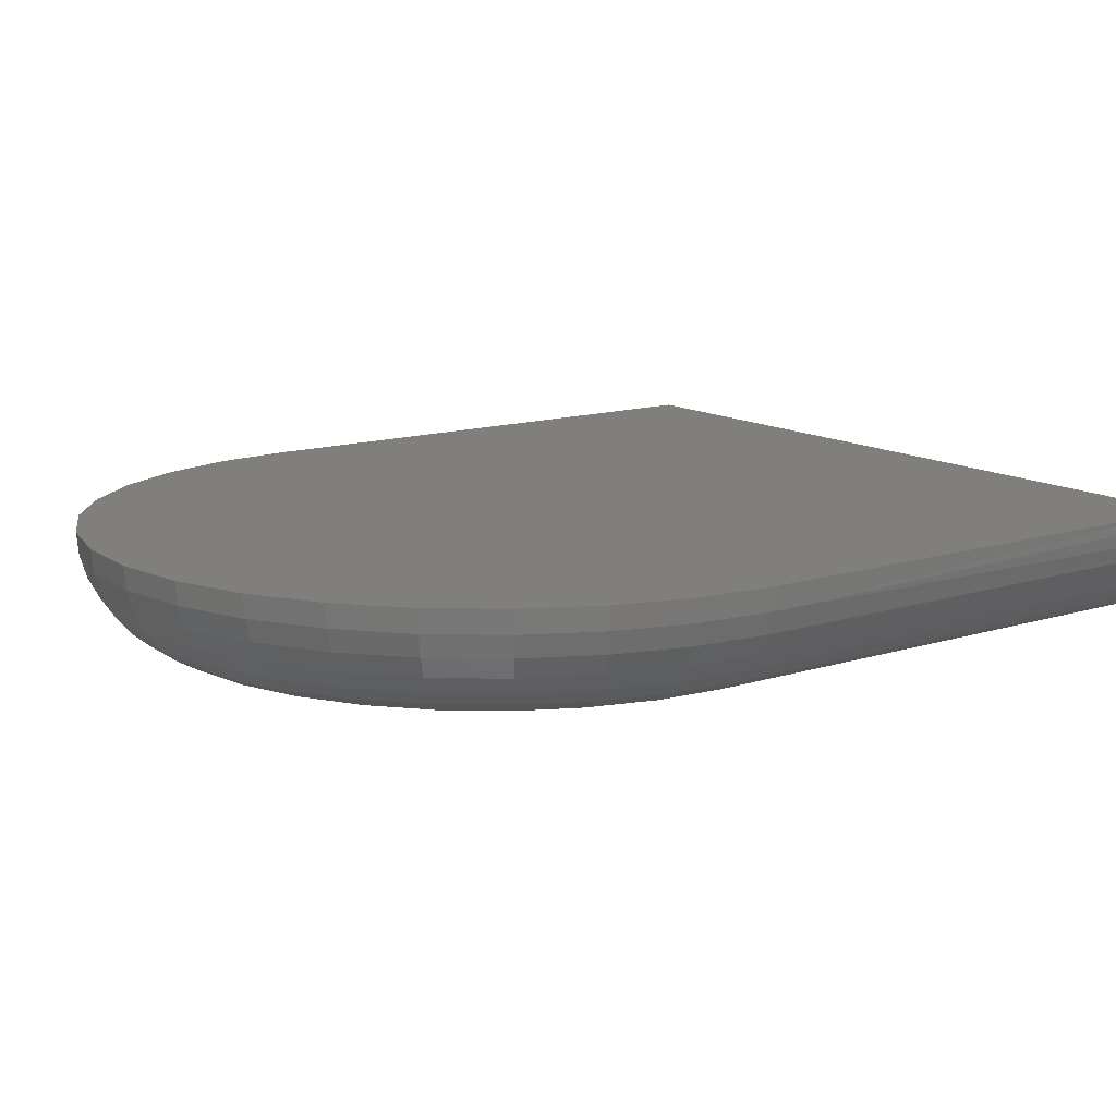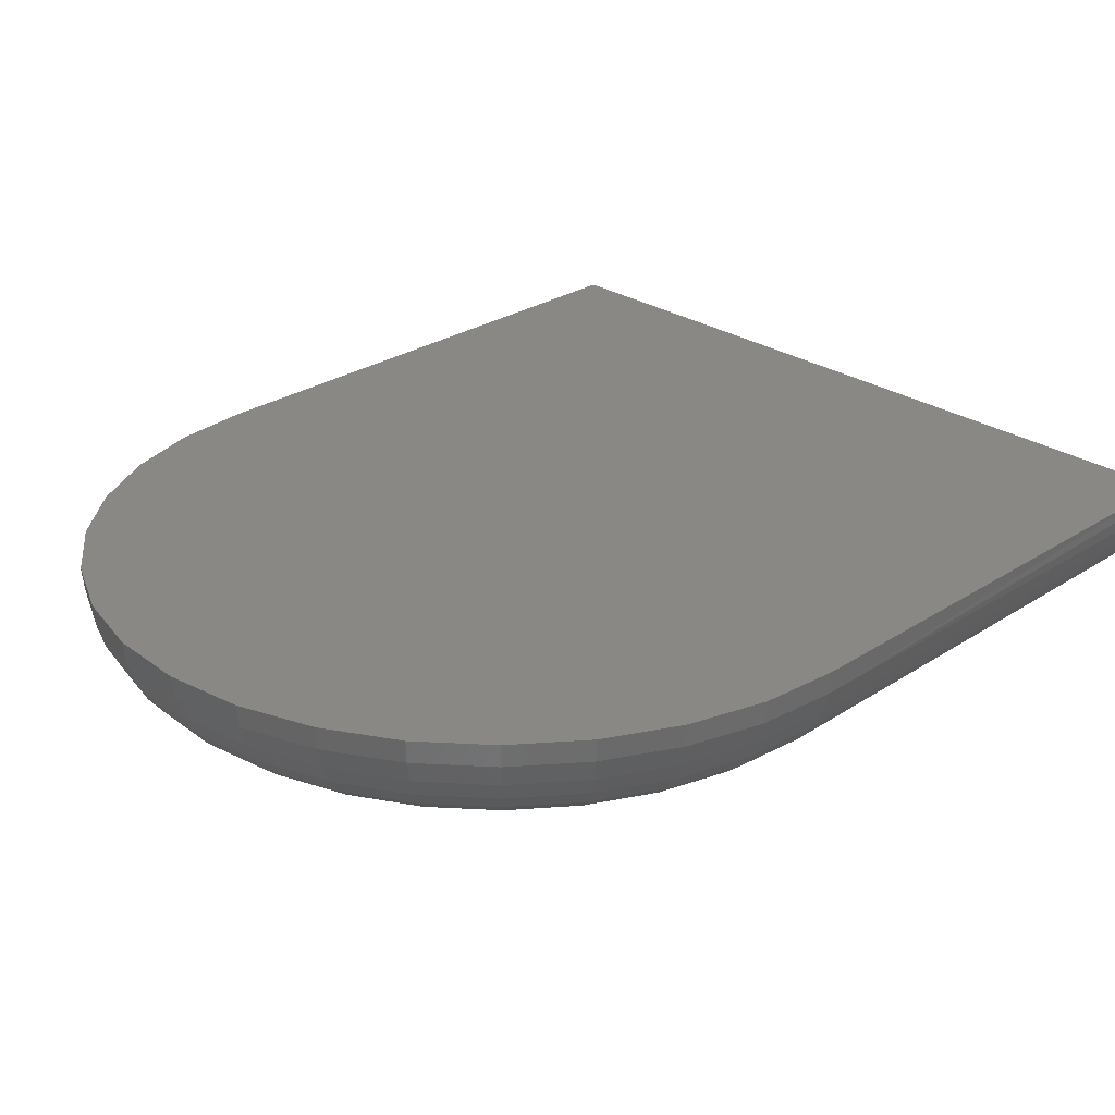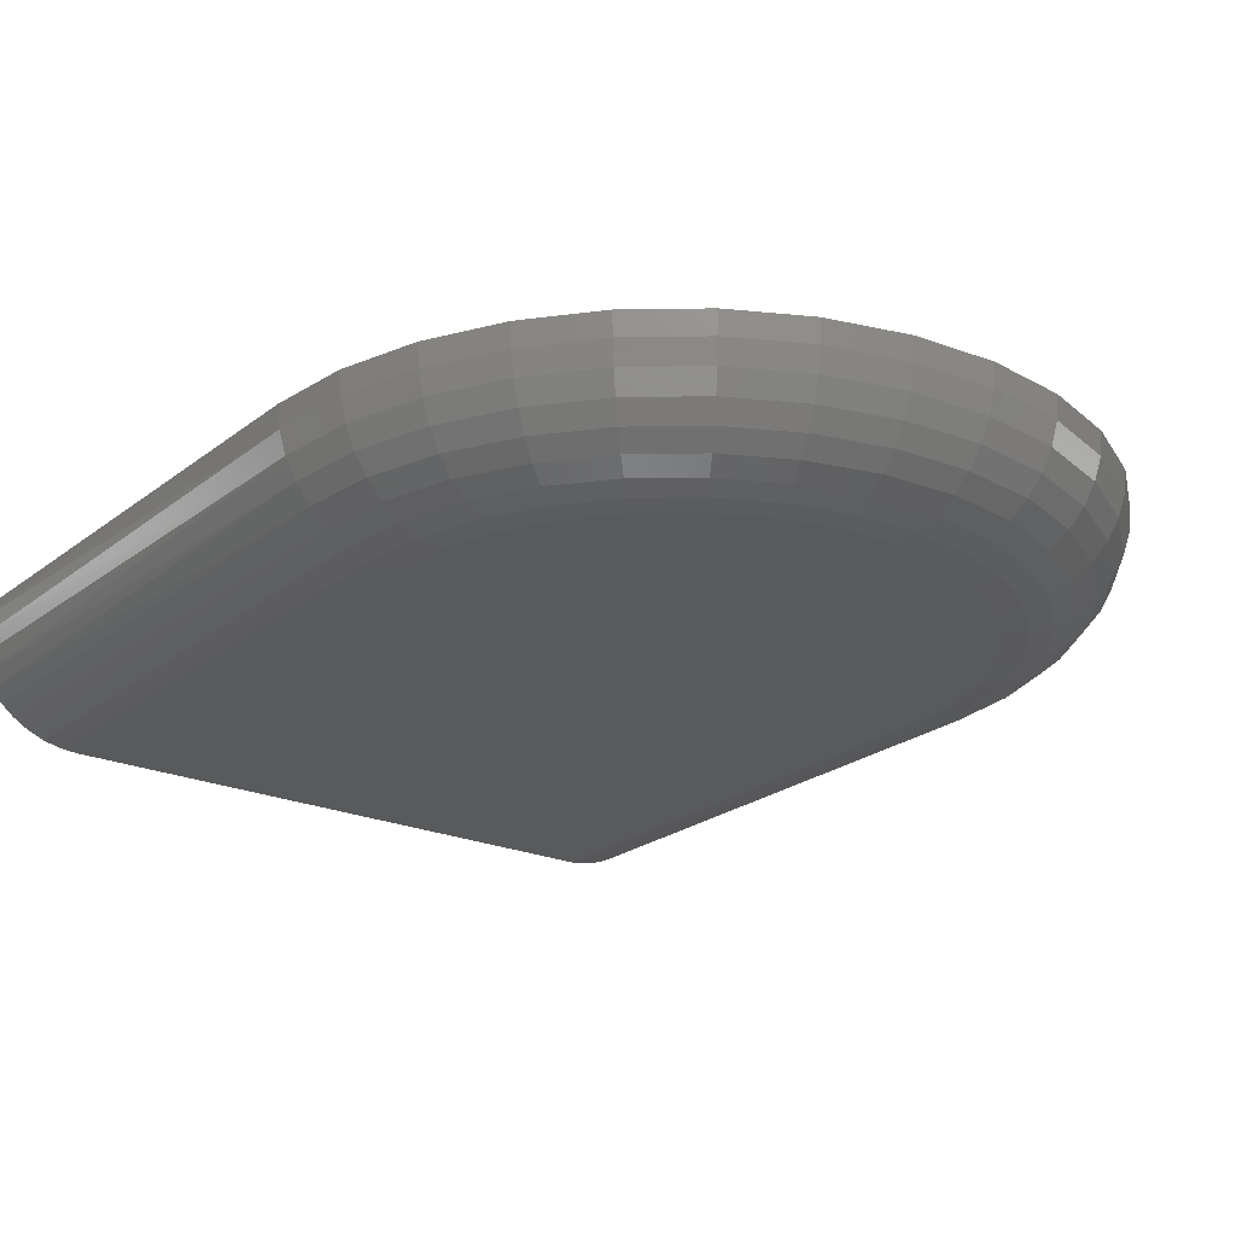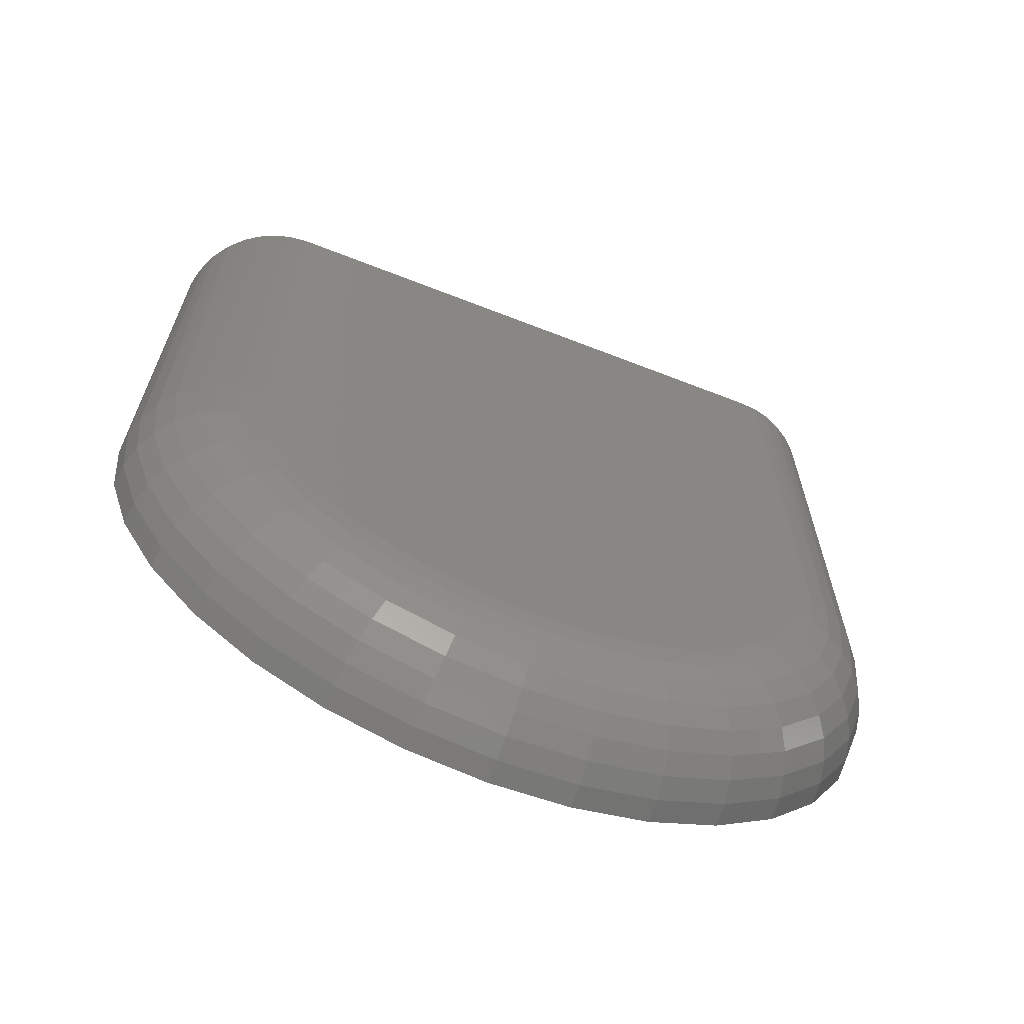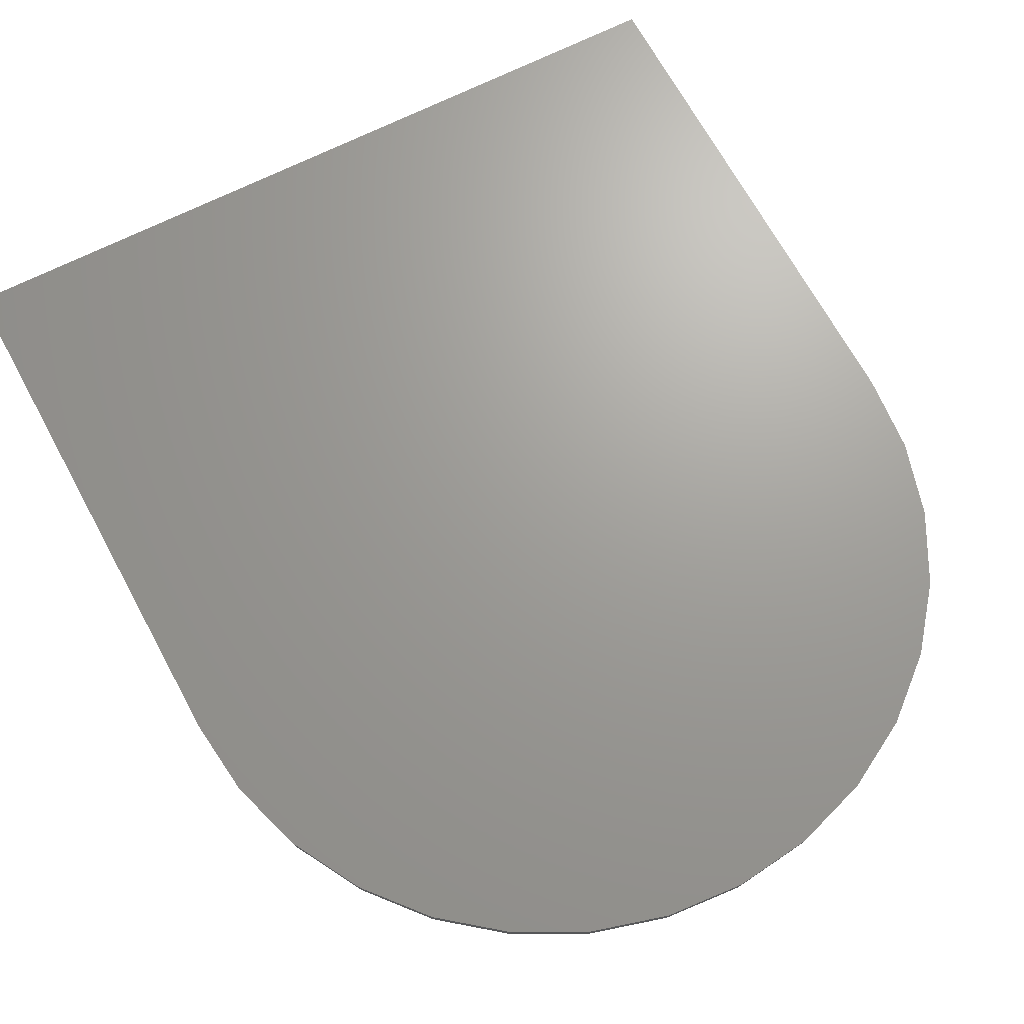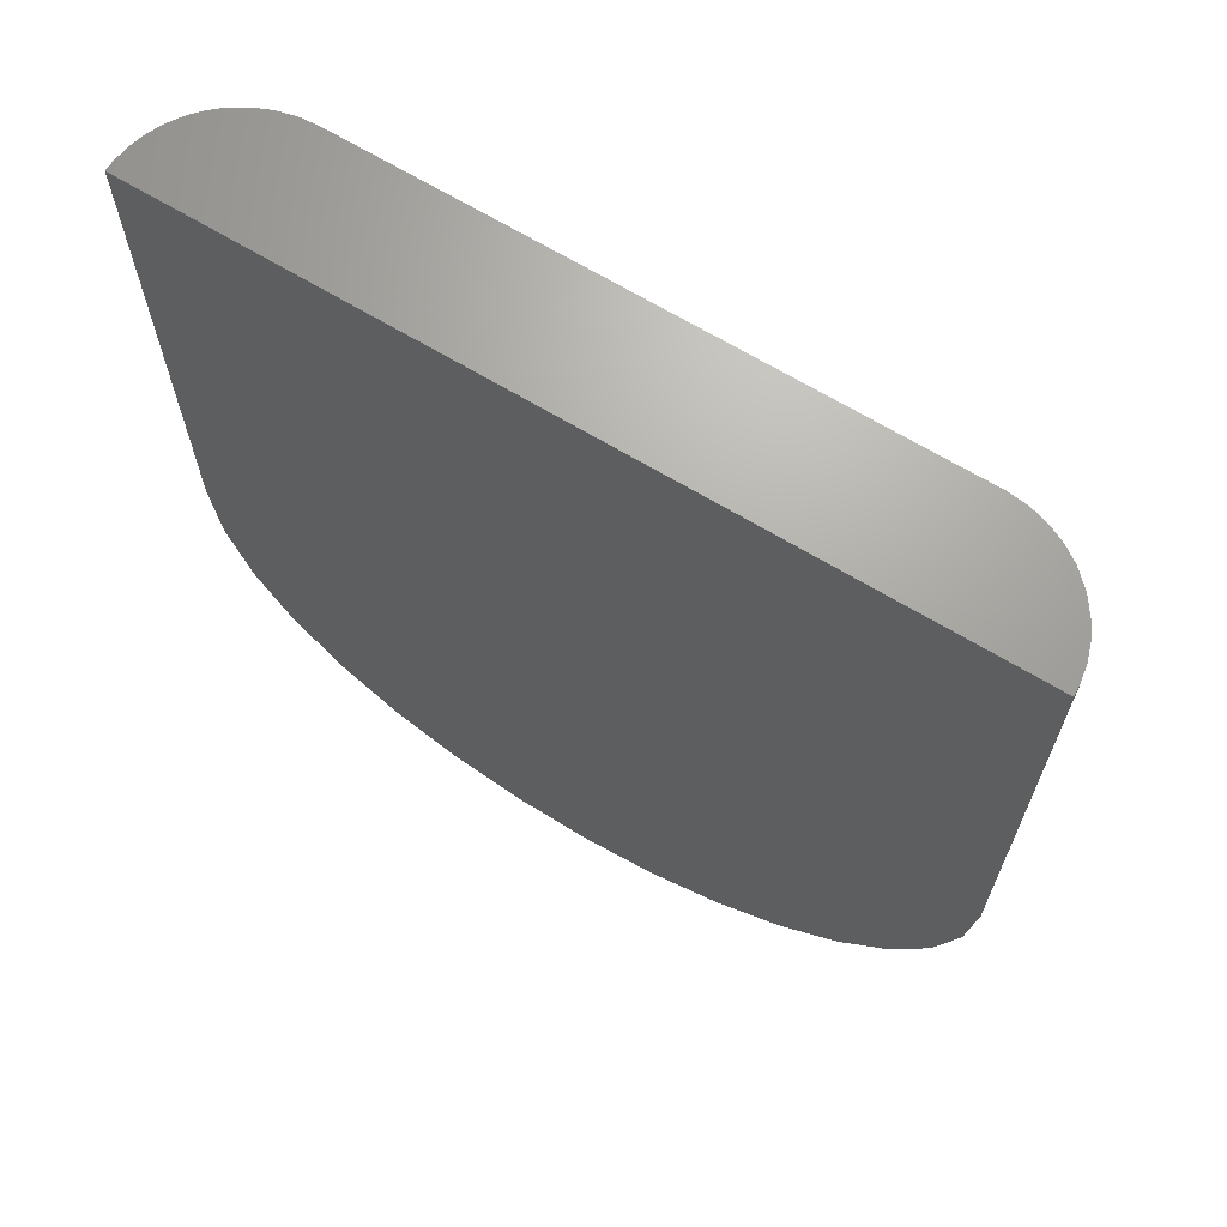
<metadata>
{"format":"stl","ext":"stl","renderer":"f3d","projection":"perspective","resolution":1024,"background":"white","views":[{"elev":12.6,"azim":52.8,"up":"+Z"},{"elev":26.7,"azim":44.2,"up":"+Z"},{"elev":-22.9,"azim":-37.9,"up":"+Z"},{"elev":-67.0,"azim":158.1,"up":"+Y"},{"elev":68.7,"azim":-28.5,"up":"+Z"},{"elev":67.1,"azim":30.4,"up":"+Y"}]}
</metadata>
<code>
# stl→obj: 177 verts, 350 faces
v -0.4385 -0.3634 0
v -0.5147 -0.3634 0
v -0.4018 -0.3523 0
v -0.4766 -0.3672 0
v -0.5513 -0.3523 0
v -0.5851 -0.3343 0
v -0.3681 -0.3343 0
v -0.6147 -0.31 0
v -0.3385 -0.31 0
v -0.639 -0.2804 0
v -0.3142 -0.2804 0
v -0.657 -0.2466 0
v -0.2961 -0.2466 0
v -0.6681 -0.21 0
v -0.285 -0.21 0
v -0.6719 -0.1719 0
v -0.2812 -0.1719 0
v -0.6719 0.1998 0
v -0.2812 0.1875 0
v -0.748 0.2022 0.06049
v -0.7497 0.2023 0.07155
v -0.7399 0.202 0.03964
v -0.7447 0.2021 0.04975
v -0.2426 0.1863 0.01026
v -0.2537 0.1866 0.005007
v -0.2656 0.187 0.001592
v -0.2031 0.185 0.07812
v -0.2035 0.185 0.07032
v -0.2053 0.1851 0.05963
v -0.75 0.2023 0.07812
v -0.6841 0.2002 0.0009658
v -0.6961 0.2006 0.00385
v -0.7075 0.201 0.008599
v -0.718 0.2013 0.01505
v -0.7264 0.2016 0.02217
v -0.7338 0.2018 0.03045
v -0.2778 0.1874 7.664e-05
v -0.2087 0.1852 0.04926
v -0.2133 0.1854 0.03949
v -0.2218 0.1856 0.02743
v -0.2324 0.186 0.01717
v -0.2031 -0.1719 0.07812
v -0.75 -0.1719 0.07812
v -0.2084 -0.2252 0.07812
v -0.7447 -0.2252 0.07812
v -0.2239 -0.2765 0.07812
v -0.7292 -0.2765 0.07812
v -0.2492 -0.3238 0.07812
v -0.7039 -0.3238 0.07812
v -0.2832 -0.3652 0.07812
v -0.6699 -0.3652 0.07812
v -0.3246 -0.3992 0.07812
v -0.6285 -0.3992 0.07812
v -0.3719 -0.4245 0.07812
v -0.5812 -0.4245 0.07812
v -0.4232 -0.4401 0.07812
v -0.5299 -0.4401 0.07812
v -0.4766 -0.4453 0.07812
v -0.7485 -0.1719 0.06288
v -0.6871 -0.1719 0.001501
v -0.7018 -0.1719 0.005947
v -0.7153 -0.1719 0.01317
v -0.7271 -0.1719 0.02288
v -0.7368 -0.1719 0.03472
v -0.7441 -0.1719 0.04823
v -0.2046 -0.1719 0.06288
v -0.2514 -0.1719 0.005947
v -0.2378 -0.1719 0.01317
v -0.226 -0.1719 0.02288
v -0.2163 -0.1719 0.03472
v -0.2091 -0.1719 0.04823
v -0.266 -0.1719 0.001501
v -0.2099 -0.2249 0.06288
v -0.2142 -0.2241 0.04823
v -0.2213 -0.2227 0.03472
v -0.2308 -0.2208 0.02288
v -0.2424 -0.2184 0.01317
v -0.2557 -0.2158 0.005947
v -0.2701 -0.213 0.001501
v -0.7433 -0.2249 0.06288
v -0.7389 -0.2241 0.04823
v -0.7318 -0.2227 0.03472
v -0.7223 -0.2208 0.02288
v -0.7107 -0.2184 0.01317
v -0.6974 -0.2158 0.005947
v -0.6831 -0.213 0.001501
v -0.7278 -0.2759 0.06288
v -0.7237 -0.2742 0.04823
v -0.717 -0.2715 0.03472
v -0.708 -0.2678 0.02288
v -0.6971 -0.2632 0.01317
v -0.6846 -0.2581 0.005947
v -0.6711 -0.2525 0.001501
v -0.7027 -0.323 0.06288
v -0.699 -0.3205 0.04823
v -0.693 -0.3165 0.03472
v -0.6849 -0.3111 0.02288
v -0.675 -0.3045 0.01317
v -0.6638 -0.297 0.005947
v -0.6516 -0.2889 0.001501
v -0.6689 -0.3642 0.06288
v -0.6657 -0.361 0.04823
v -0.6606 -0.3559 0.03472
v -0.6537 -0.349 0.02288
v -0.6454 -0.3407 0.01317
v -0.6358 -0.3311 0.005947
v -0.6254 -0.3208 0.001501
v -0.6276 -0.398 0.06288
v -0.6252 -0.3943 0.04823
v -0.6212 -0.3883 0.03472
v -0.6158 -0.3802 0.02288
v -0.6092 -0.3704 0.01317
v -0.6017 -0.3591 0.005947
v -0.5935 -0.3469 0.001501
v -0.5806 -0.4231 0.06288
v -0.5789 -0.419 0.04823
v -0.5762 -0.4123 0.03472
v -0.5724 -0.4034 0.02288
v -0.5679 -0.3924 0.01317
v -0.5627 -0.3799 0.005947
v -0.5571 -0.3664 0.001501
v -0.5296 -0.4386 0.06288
v -0.5287 -0.4342 0.04823
v -0.5273 -0.4271 0.03472
v -0.5254 -0.4176 0.02288
v -0.5231 -0.406 0.01317
v -0.5205 -0.3928 0.005947
v -0.5176 -0.3784 0.001501
v -0.4766 -0.4438 0.06288
v -0.4766 -0.4394 0.04823
v -0.4766 -0.4321 0.03472
v -0.4766 -0.4224 0.02288
v -0.4766 -0.4106 0.01317
v -0.4766 -0.3971 0.005947
v -0.4766 -0.3824 0.001501
v -0.4235 -0.4386 0.06288
v -0.4244 -0.4342 0.04823
v -0.4258 -0.4271 0.03472
v -0.4277 -0.4176 0.02288
v -0.43 -0.406 0.01317
v -0.4326 -0.3928 0.005947
v -0.4355 -0.3784 0.001501
v -0.3725 -0.4231 0.06288
v -0.3742 -0.419 0.04823
v -0.377 -0.4123 0.03472
v -0.3807 -0.4034 0.02288
v -0.3852 -0.3924 0.01317
v -0.3904 -0.3799 0.005947
v -0.396 -0.3664 0.001501
v -0.3255 -0.398 0.06288
v -0.328 -0.3943 0.04823
v -0.332 -0.3883 0.03472
v -0.3374 -0.3802 0.02288
v -0.3439 -0.3704 0.01317
v -0.3514 -0.3591 0.005947
v -0.3596 -0.3469 0.001501
v -0.2843 -0.3642 0.06288
v -0.2874 -0.361 0.04823
v -0.2925 -0.3559 0.03472
v -0.2994 -0.349 0.02288
v -0.3078 -0.3407 0.01317
v -0.3173 -0.3311 0.005947
v -0.3277 -0.3208 0.001501
v -0.2505 -0.323 0.06288
v -0.2542 -0.3205 0.04823
v -0.2602 -0.3165 0.03472
v -0.2682 -0.3111 0.02288
v -0.2781 -0.3045 0.01317
v -0.2893 -0.297 0.005947
v -0.3015 -0.2889 0.001501
v -0.2253 -0.2759 0.06288
v -0.2294 -0.2742 0.04823
v -0.2361 -0.2715 0.03472
v -0.2451 -0.2678 0.02288
v -0.256 -0.2632 0.01317
v -0.2685 -0.2581 0.005947
v -0.282 -0.2525 0.001501
f 1 2 3
f 4 2 1
f 2 5 3
f 3 5 6
f 3 6 7
f 7 6 8
f 7 8 9
f 9 8 10
f 9 10 11
f 11 10 12
f 11 12 13
f 13 12 14
f 13 14 15
f 15 14 16
f 15 16 17
f 17 16 18
f 17 18 19
f 20 21 22
f 22 23 20
f 24 25 26
f 27 28 29
f 30 27 19
f 30 19 18
f 30 18 31
f 30 31 32
f 30 32 33
f 30 33 34
f 30 34 35
f 30 35 36
f 30 36 22
f 30 22 21
f 37 19 27
f 37 27 29
f 37 29 38
f 37 38 39
f 37 39 40
f 37 40 41
f 37 41 24
f 37 24 26
f 27 30 42
f 42 30 43
f 42 43 44
f 44 43 45
f 44 45 46
f 46 45 47
f 46 47 48
f 48 47 49
f 48 49 50
f 50 49 51
f 50 51 52
f 52 51 53
f 52 53 54
f 54 53 55
f 54 55 56
f 56 55 57
f 56 57 58
f 43 21 59
f 43 30 21
f 60 61 32
f 33 32 61
f 61 62 33
f 36 35 63
f 63 64 36
f 22 36 64
f 64 65 22
f 21 20 59
f 18 16 31
f 31 16 60
f 31 60 32
f 63 35 62
f 62 35 34
f 62 34 33
f 59 20 65
f 65 20 23
f 65 23 22
f 27 66 28
f 27 42 66
f 19 37 17
f 67 24 68
f 68 24 41
f 68 41 69
f 41 40 69
f 70 69 40
f 40 39 70
f 71 70 39
f 39 38 71
f 17 37 72
f 72 37 26
f 72 26 67
f 67 26 25
f 67 25 24
f 71 38 66
f 66 38 29
f 66 29 28
f 42 44 66
f 66 44 73
f 66 73 71
f 71 73 74
f 71 74 70
f 70 74 75
f 70 75 69
f 69 75 76
f 69 76 68
f 68 76 77
f 68 77 67
f 67 77 78
f 67 78 72
f 72 78 79
f 72 79 17
f 17 79 15
f 45 43 80
f 80 43 59
f 80 59 81
f 81 59 65
f 81 65 82
f 82 65 64
f 82 64 83
f 83 64 63
f 83 63 84
f 84 63 62
f 84 62 85
f 85 62 61
f 85 61 86
f 86 61 60
f 86 60 14
f 14 60 16
f 47 45 87
f 87 45 80
f 87 80 88
f 88 80 81
f 88 81 89
f 89 81 82
f 89 82 90
f 90 82 83
f 90 83 91
f 91 83 84
f 91 84 92
f 92 84 85
f 92 85 93
f 93 85 86
f 93 86 12
f 12 86 14
f 49 47 94
f 94 47 87
f 94 87 95
f 95 87 88
f 95 88 96
f 96 88 89
f 96 89 97
f 97 89 90
f 97 90 98
f 98 90 91
f 98 91 99
f 99 91 92
f 99 92 100
f 100 92 93
f 100 93 10
f 10 93 12
f 51 49 101
f 101 49 94
f 101 94 102
f 102 94 95
f 102 95 103
f 103 95 96
f 103 96 104
f 104 96 97
f 104 97 105
f 105 97 98
f 105 98 106
f 106 98 99
f 106 99 107
f 107 99 100
f 107 100 8
f 8 100 10
f 53 51 108
f 108 51 101
f 108 101 109
f 109 101 102
f 109 102 110
f 110 102 103
f 110 103 111
f 111 103 104
f 111 104 112
f 112 104 105
f 112 105 113
f 113 105 106
f 113 106 114
f 114 106 107
f 114 107 6
f 6 107 8
f 55 53 115
f 115 53 108
f 115 108 116
f 116 108 109
f 116 109 117
f 117 109 110
f 117 110 118
f 118 110 111
f 118 111 119
f 119 111 112
f 119 112 120
f 120 112 113
f 120 113 121
f 121 113 114
f 121 114 5
f 5 114 6
f 57 55 122
f 122 55 115
f 122 115 123
f 123 115 116
f 123 116 124
f 124 116 117
f 124 117 125
f 125 117 118
f 125 118 126
f 126 118 119
f 126 119 127
f 127 119 120
f 127 120 128
f 128 120 121
f 128 121 2
f 2 121 5
f 58 57 129
f 129 57 122
f 129 122 130
f 130 122 123
f 130 123 131
f 131 123 124
f 131 124 132
f 132 124 125
f 132 125 133
f 133 125 126
f 133 126 134
f 134 126 127
f 134 127 135
f 135 127 128
f 135 128 4
f 4 128 2
f 56 58 136
f 136 58 129
f 136 129 137
f 137 129 130
f 137 130 138
f 138 130 131
f 138 131 139
f 139 131 132
f 139 132 140
f 140 132 133
f 140 133 141
f 141 133 134
f 141 134 142
f 142 134 135
f 142 135 1
f 1 135 4
f 54 56 143
f 143 56 136
f 143 136 144
f 144 136 137
f 144 137 145
f 145 137 138
f 145 138 146
f 146 138 139
f 146 139 147
f 147 139 140
f 147 140 148
f 148 140 141
f 148 141 149
f 149 141 142
f 149 142 3
f 3 142 1
f 52 54 150
f 150 54 143
f 150 143 151
f 151 143 144
f 151 144 152
f 152 144 145
f 152 145 153
f 153 145 146
f 153 146 154
f 154 146 147
f 154 147 155
f 155 147 148
f 155 148 156
f 156 148 149
f 156 149 7
f 7 149 3
f 50 52 157
f 157 52 150
f 157 150 158
f 158 150 151
f 158 151 159
f 159 151 152
f 159 152 160
f 160 152 153
f 160 153 161
f 161 153 154
f 161 154 162
f 162 154 155
f 162 155 163
f 163 155 156
f 163 156 9
f 9 156 7
f 48 50 164
f 164 50 157
f 164 157 165
f 165 157 158
f 165 158 166
f 166 158 159
f 166 159 167
f 167 159 160
f 167 160 168
f 168 160 161
f 168 161 169
f 169 161 162
f 169 162 170
f 170 162 163
f 170 163 11
f 11 163 9
f 46 48 171
f 171 48 164
f 171 164 172
f 172 164 165
f 172 165 173
f 173 165 166
f 173 166 174
f 174 166 167
f 174 167 175
f 175 167 168
f 175 168 176
f 176 168 169
f 176 169 177
f 177 169 170
f 177 170 13
f 13 170 11
f 44 46 73
f 73 46 171
f 73 171 74
f 74 171 172
f 74 172 75
f 75 172 173
f 75 173 76
f 76 173 174
f 76 174 77
f 77 174 175
f 77 175 78
f 78 175 176
f 78 176 79
f 79 176 177
f 79 177 15
f 15 177 13

</code>
